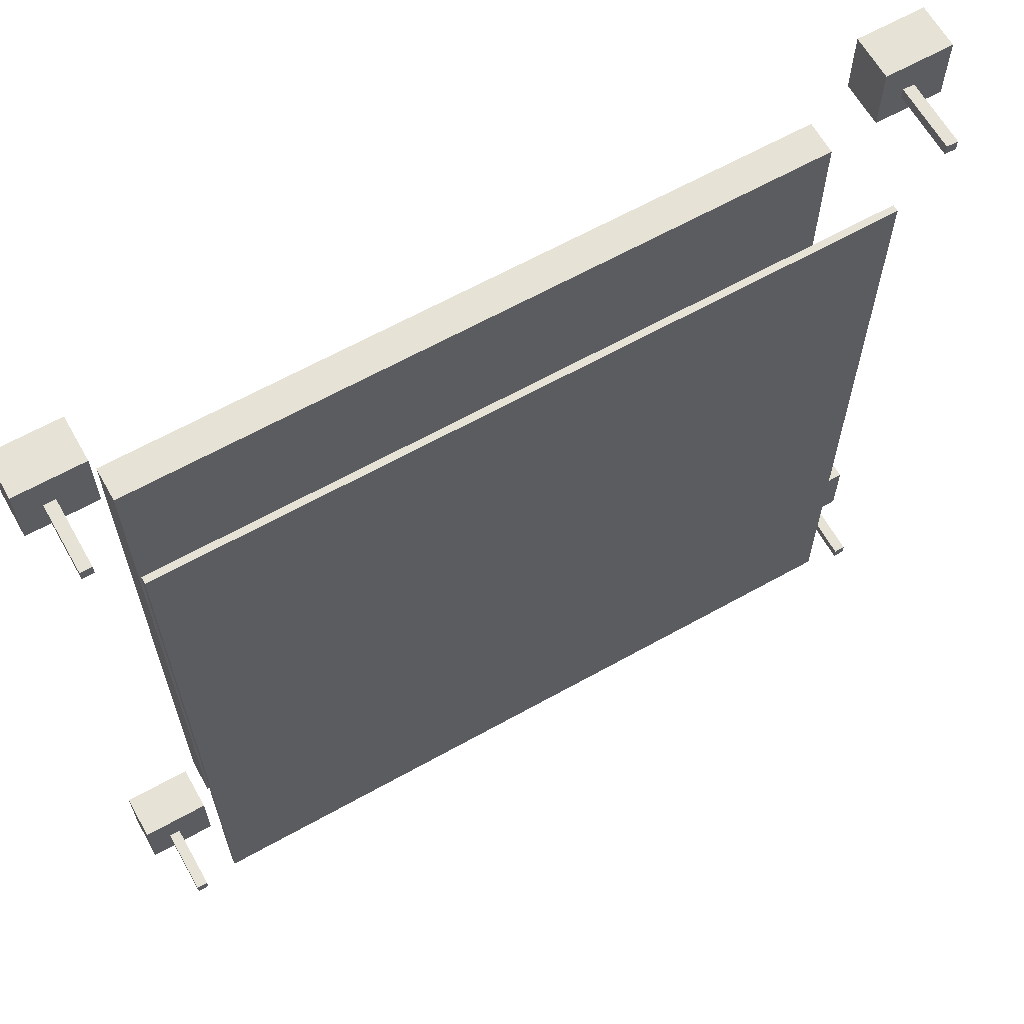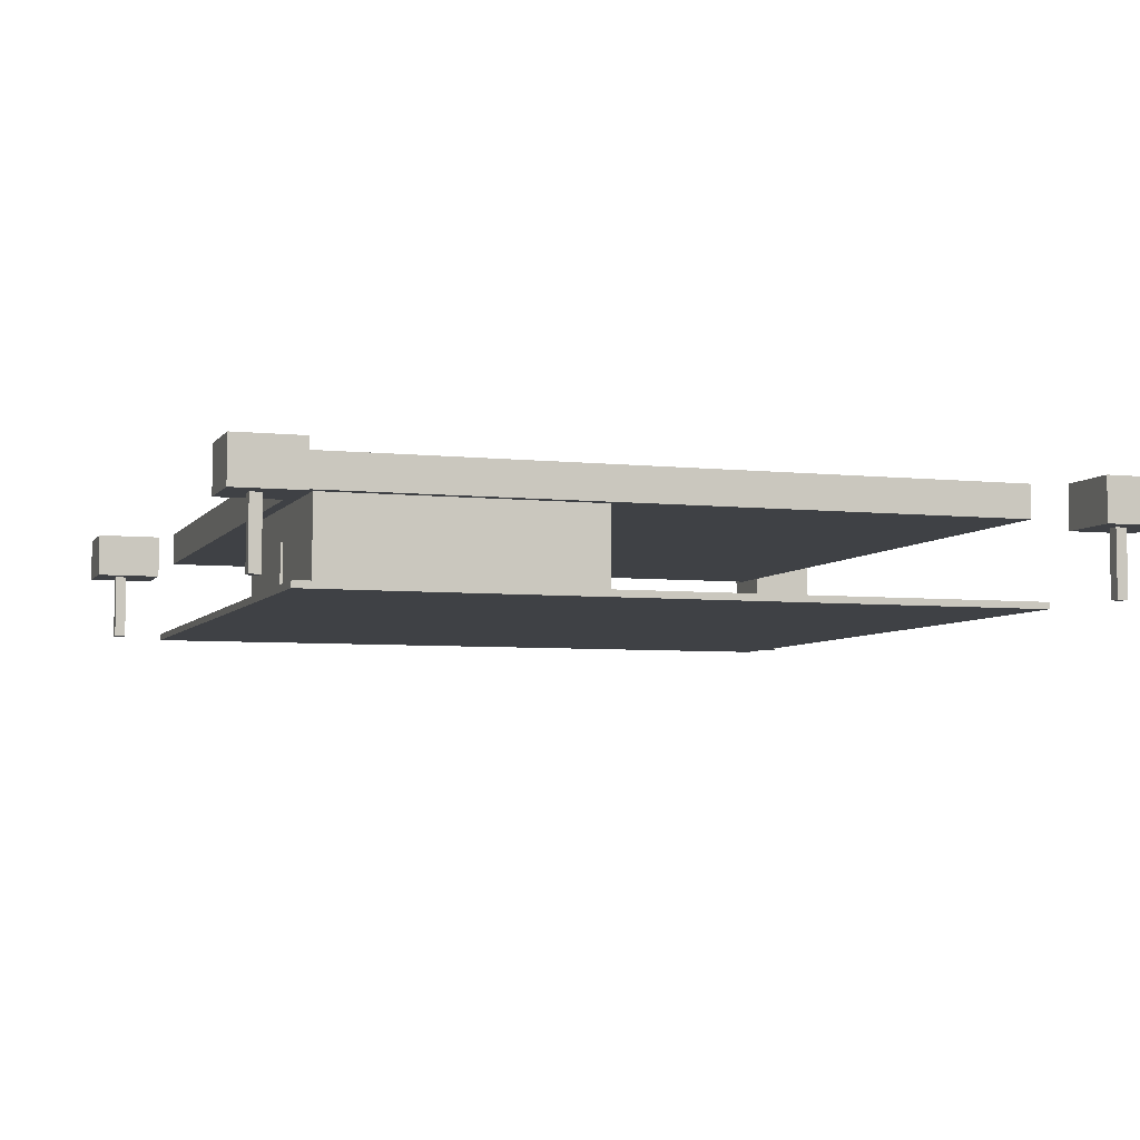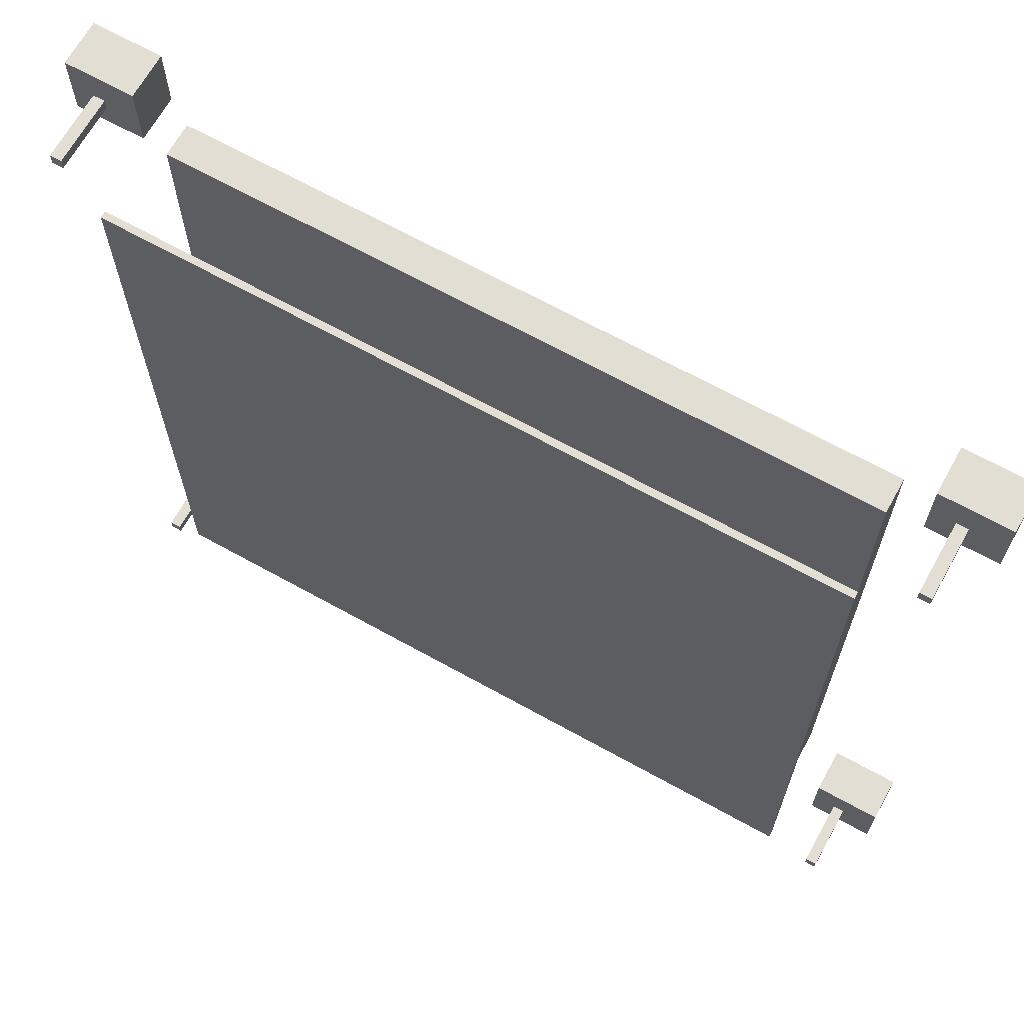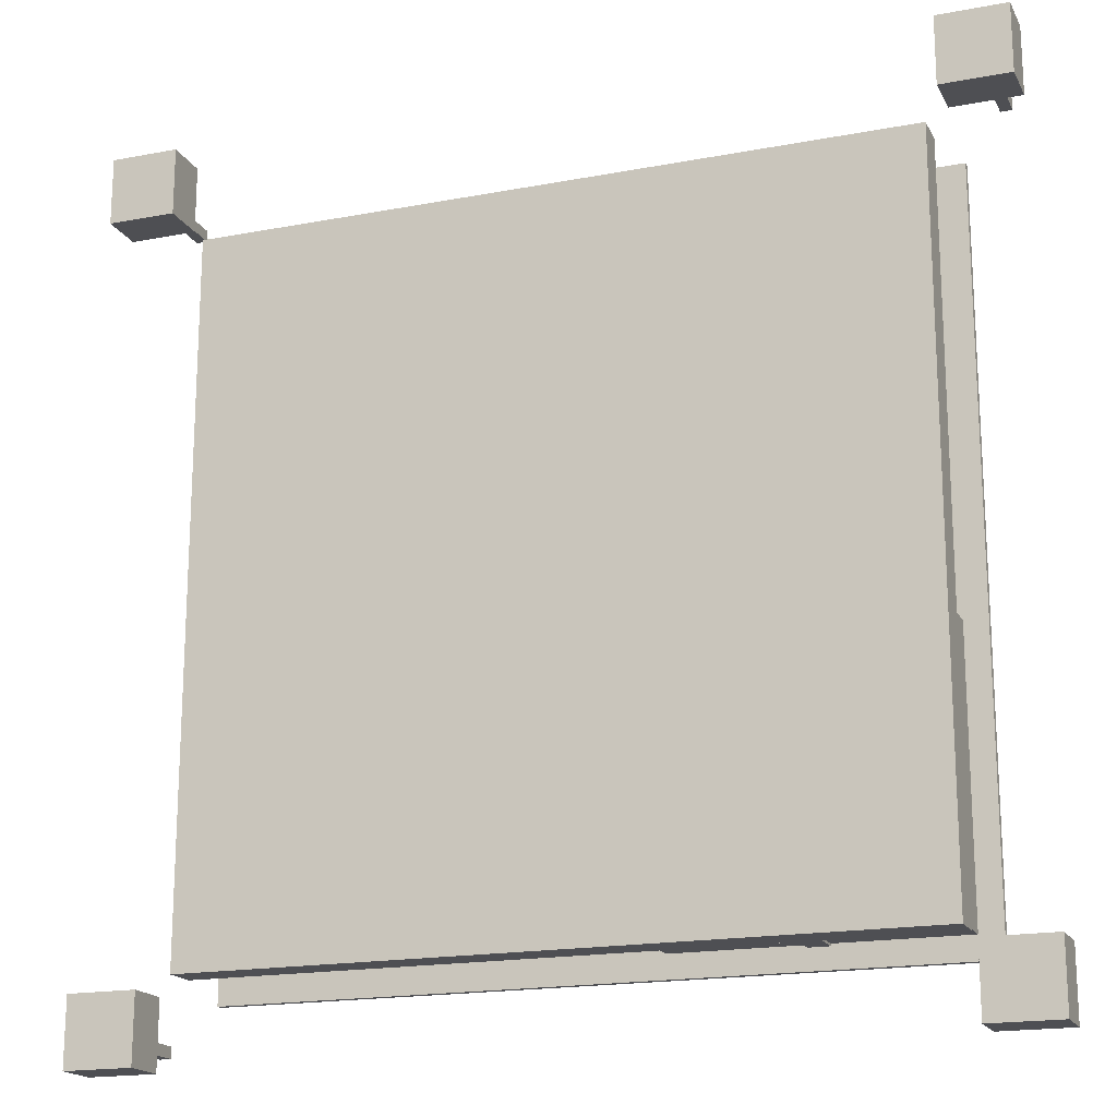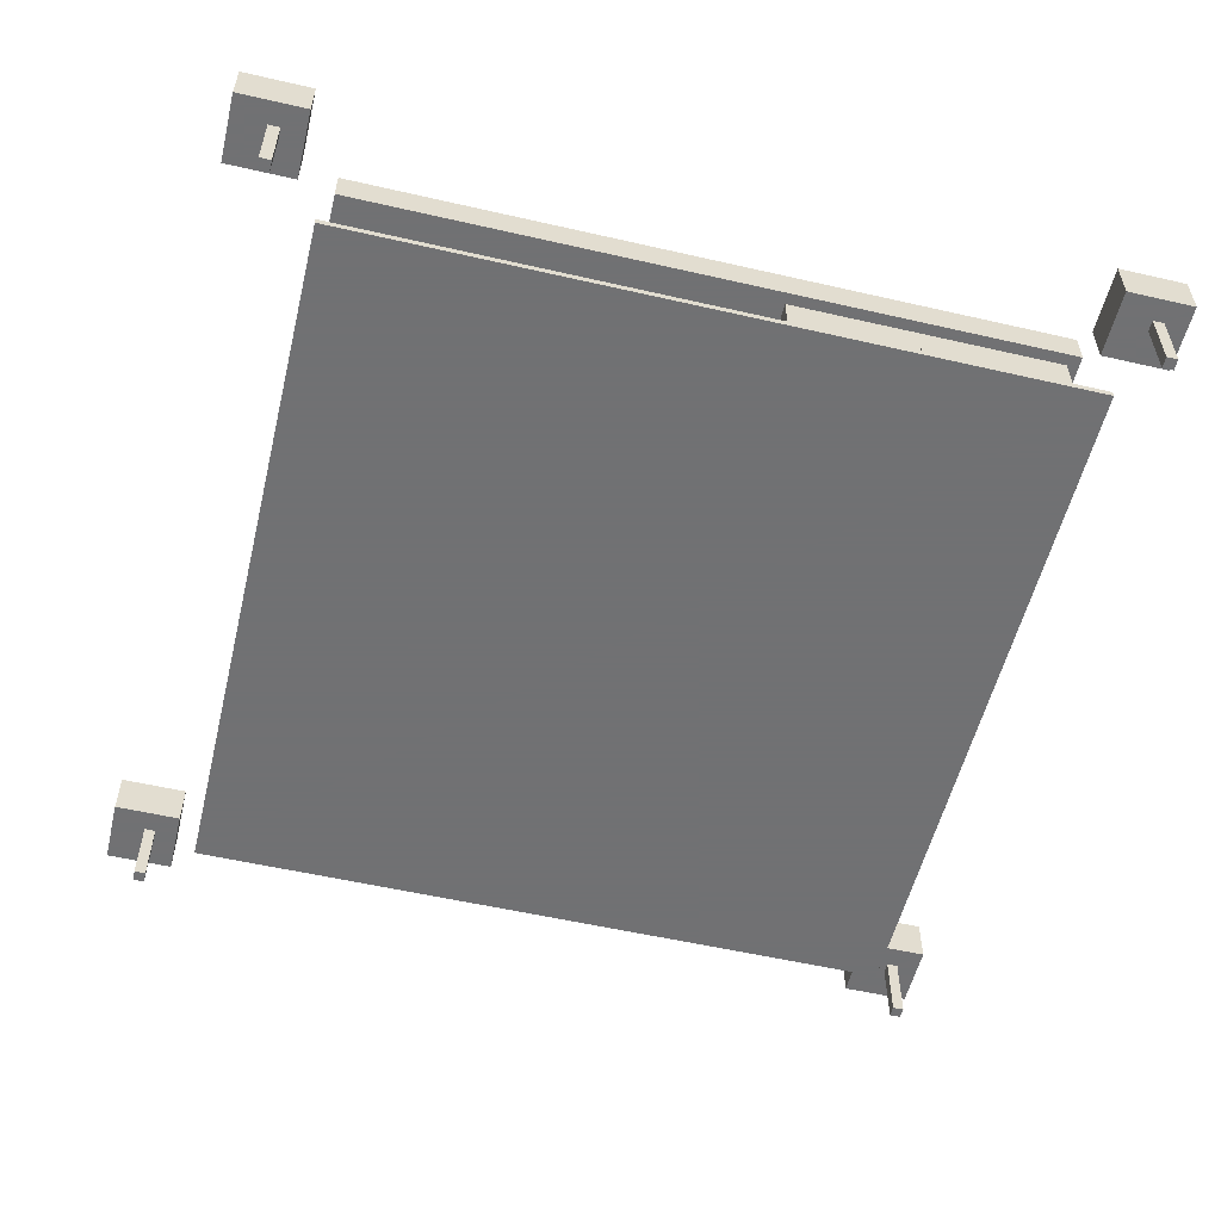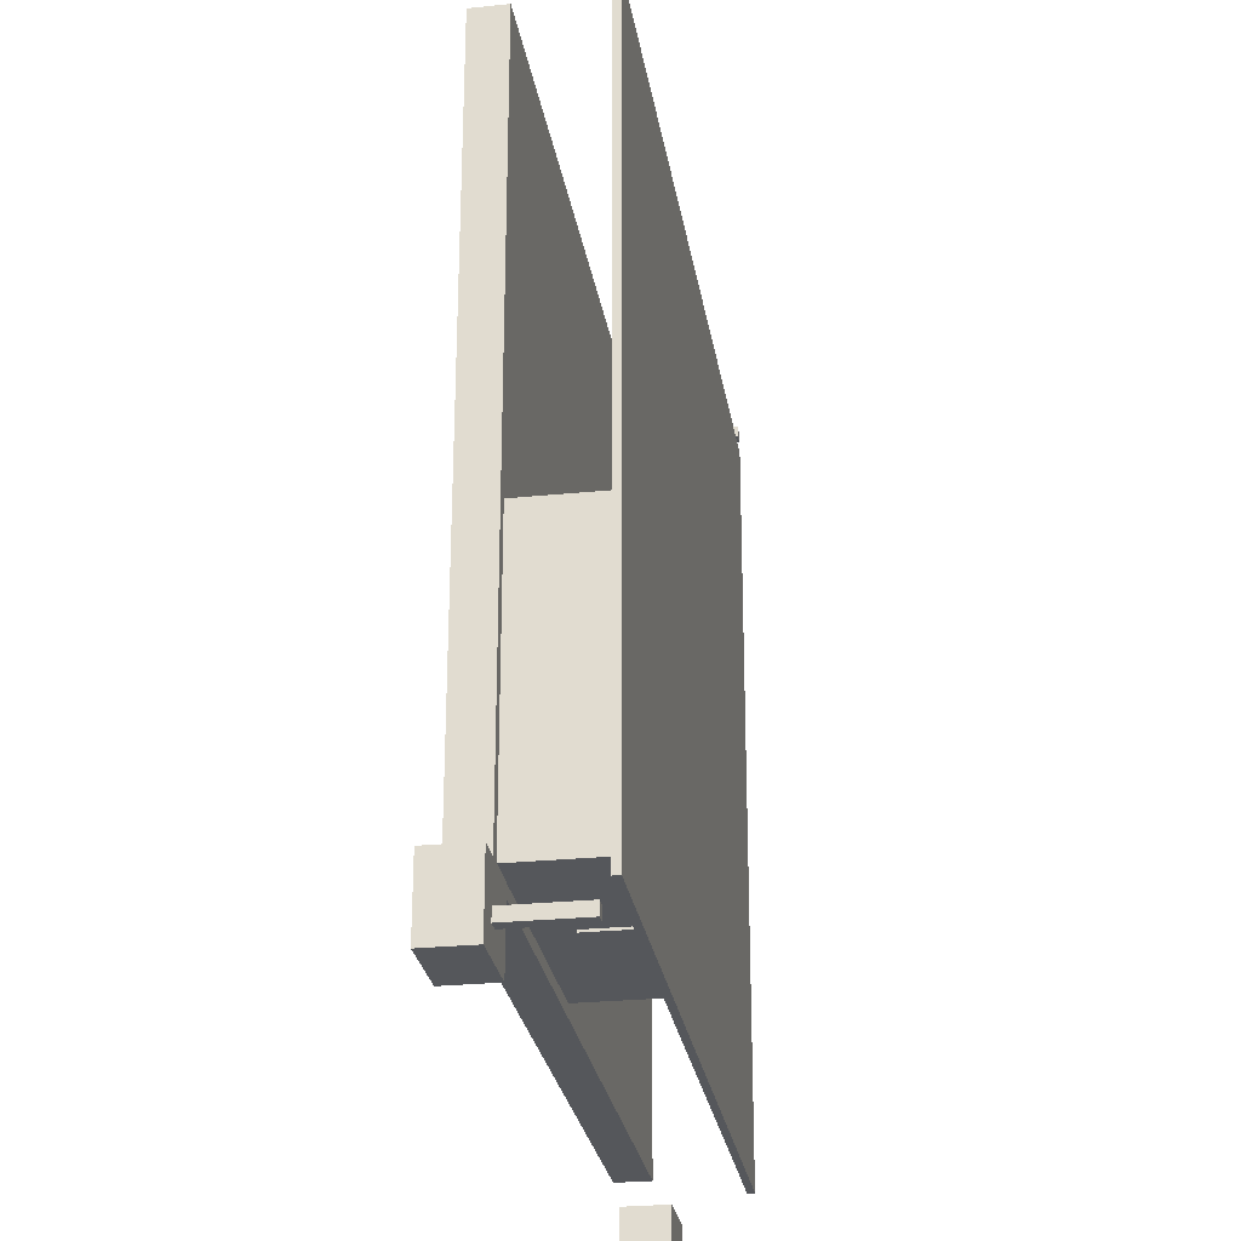
<metadata>
{"format":"obj","ext":"obj","renderer":"f3d","projection":"perspective","resolution":1024,"background":"white","views":[{"elev":64.0,"azim":-29.4,"up":"+Z"},{"elev":-5.4,"azim":-108.6,"up":"+Y"},{"elev":67.3,"azim":29.1,"up":"+Z"},{"elev":-18.1,"azim":-159.7,"up":"+Z"},{"elev":-55.3,"azim":166.4,"up":"+Y"},{"elev":-26.9,"azim":-81.0,"up":"+Z"}]}
</metadata>
<code>
g Room_0_Living_Room
g Floor_0
v 0 0 0
v 12 0 0
v 12 0 12
v 0 0 12
v 0 0.1 0
v 12 0.1 0
v 12 0.1 12
v 0 0.1 12
f 1 2 3 4
f 5 8 7 6
f 1 5 6 2
f 3 7 8 4
f 1 4 8 5
f 2 6 7 3
g Wall_Front_0
v 0 0 0
v 12 0 0
v 12 0 0.2
v 0 0 0.2
v 0 3.5 0
v 12 3.5 0
v 12 3.5 0.2
v 0 3.5 0.2
f 9 10 11 12
f 13 16 15 14
f 9 13 14 10
f 11 15 16 12
f 9 12 16 13
f 10 14 15 11
g Wall_Back_0
v 0 0 11.8
v 12 0 11.8
v 12 0 12
v 0 0 12
v 0 3.5 11.8
v 12 3.5 11.8
v 12 3.5 12
v 0 3.5 12
f 17 18 19 20
f 21 24 23 22
f 17 21 22 18
f 19 23 24 20
f 17 20 24 21
f 18 22 23 19
g Wall_Left_0
v 0 0 0
v 0.2 0 0
v 0.2 0 12
v 0 0 12
v 0 3.5 0
v 0.2 3.5 0
v 0.2 3.5 12
v 0 3.5 12
f 25 26 27 28
f 29 32 31 30
f 25 29 30 26
f 27 31 32 28
f 25 28 32 29
f 26 30 31 27
g Wall_Right_0
v 11.8 0 0
v 12 0 0
v 12 0 12
v 11.8 0 12
v 11.8 3.5 0
v 12 3.5 0
v 12 3.5 12
v 11.8 3.5 12
f 33 34 35 36
f 37 40 39 38
f 33 37 38 34
f 35 39 40 36
f 33 36 40 37
f 34 38 39 35
g Ceiling_0
v 0 3.5 0
v 12 3.5 0
v 12 3.5 12
v 0 3.5 12
v 0 3.6 0
v 12 3.6 0
v 12 3.6 12
v 0 3.6 12
f 41 42 43 44
f 45 48 47 46
f 41 45 46 42
f 43 47 48 44
f 41 44 48 45
f 42 46 47 43
g Door_1
v 5.55 0 -0.1
v 6.45 0 -0.1
v 6.45 0 0
v 5.55 0 0
v 5.55 2.1 -0.1
v 6.45 2.1 -0.1
v 6.45 2.1 0
v 5.55 2.1 0
f 49 50 51 52
f 53 56 55 54
f 49 53 54 50
f 51 55 56 52
f 49 52 56 53
f 50 54 55 51
g DoorHandle_2
v 6.25 1.05 -0.05
v 6.35 1.05 -0.05
v 6.35 1.05 0.05
v 6.25 1.05 0.05
v 6.25 1.15 -0.05
v 6.35 1.15 -0.05
v 6.35 1.15 0.05
v 6.25 1.15 0.05
f 57 58 59 60
f 61 64 63 62
f 57 61 62 58
f 59 63 64 60
f 57 60 64 61
f 58 62 63 59
g WindowFrame_3
v 11.9 1 5.25
v 12 1 5.25
v 12 1 6.75
v 11.9 1 6.75
v 11.9 2.2 5.25
v 12 2.2 5.25
v 12 2.2 6.75
v 11.9 2.2 6.75
f 65 66 67 68
f 69 72 71 70
f 65 69 70 66
f 67 71 72 68
f 65 68 72 69
f 66 70 71 67
g WindowGlass_4
v 12 1.1 5.3
v 11.9 1.1 5.3
v 11.9 1.1 6.7
v 12 1.1 6.7
v 12 2.1 5.3
v 11.9 2.1 5.3
v 11.9 2.1 6.7
v 12 2.1 6.7
f 73 74 75 76
f 77 80 79 78
f 73 77 78 74
f 75 79 80 76
f 73 76 80 77
f 74 78 79 75
g WindowFrame_5
v 5.25 1 11.9
v 6.75 1 11.9
v 6.75 1 12
v 5.25 1 12
v 5.25 2.2 11.9
v 6.75 2.2 11.9
v 6.75 2.2 12
v 5.25 2.2 12
f 81 82 83 84
f 85 88 87 86
f 81 85 86 82
f 83 87 88 84
f 81 84 88 85
f 82 86 87 83
g WindowGlass_6
v 5.35 1.1 11.95
v 6.65 1.1 11.95
v 6.65 1.1 11.95
v 5.35 1.1 11.95
v 5.35 2.1 11.95
v 6.65 2.1 11.95
v 6.65 2.1 11.95
v 5.35 2.1 11.95
f 89 90 91 92
f 93 96 95 94
f 89 93 94 90
f 91 95 96 92
f 89 92 96 93
f 90 94 95 91
g Sofa_7
v 2.2 0.1 2.2
v 5.2 0.1 2.2
v 5.2 0.1 3.4
v 2.2 0.1 3.4
v 2.2 0.9 2.2
v 5.2 0.9 2.2
v 5.2 0.9 3.4
v 2.2 0.9 3.4
f 97 98 99 100
f 101 104 103 102
f 97 101 102 98
f 99 103 104 100
f 97 100 104 101
f 98 102 103 99
g CoffeeTable_8
v 5 0.1 5.5
v 7 0.1 5.5
v 7 0.1 6.5
v 5 0.1 6.5
v 5 0.6 5.5
v 7 0.6 5.5
v 7 0.6 6.5
v 5 0.6 6.5
f 105 106 107 108
f 109 112 111 110
f 105 109 110 106
f 107 111 112 108
f 105 108 112 109
f 106 110 111 107
g TVStand_9
v 9.8 0.1 5.2
v 11.3 0.1 5.2
v 11.3 0.1 5.6
v 9.8 0.1 5.6
v 9.8 0.7 5.2
v 11.3 0.7 5.2
v 11.3 0.7 5.6
v 9.8 0.7 5.6
f 113 114 115 116
f 117 120 119 118
f 113 117 118 114
f 115 119 120 116
f 113 116 120 117
f 114 118 119 115
g Armchair_10
v 1.2 0.1 9.8
v 2.4 0.1 9.8
v 2.4 0.1 10.8
v 1.2 0.1 10.8
v 1.2 0.9 9.8
v 2.4 0.9 9.8
v 2.4 0.9 10.8
v 1.2 0.9 10.8
f 121 122 123 124
f 125 128 127 126
f 121 125 126 122
f 123 127 128 124
f 121 124 128 125
f 122 126 127 123
g Baseboard_Front_0
v 0 0 0
v 12 0 0
v 12 0 0.05
v 0 0 0.05
v 0 0.15 0
v 12 0.15 0
v 12 0.15 0.05
v 0 0.15 0.05
f 129 130 131 132
f 133 136 135 134
f 129 133 134 130
f 131 135 136 132
f 129 132 136 133
f 130 134 135 131
g Baseboard_Back_0
v 0 0 11.95
v 12 0 11.95
v 12 0 12
v 0 0 12
v 0 0.15 11.95
v 12 0.15 11.95
v 12 0.15 12
v 0 0.15 12
f 137 138 139 140
f 141 144 143 142
f 137 141 142 138
f 139 143 144 140
f 137 140 144 141
f 138 142 143 139
g Baseboard_Left_0
v 0 0 0
v 0.05 0 0
v 0.05 0 12
v 0 0 12
v 0 0.15 0
v 0.05 0.15 0
v 0.05 0.15 12
v 0 0.15 12
f 145 146 147 148
f 149 152 151 150
f 145 149 150 146
f 147 151 152 148
f 145 148 152 149
f 146 150 151 147
g Baseboard_Right_0
v 11.95 0 0
v 12 0 0
v 12 0 12
v 11.95 0 12
v 11.95 0.15 0
v 12 0.15 0
v 12 0.15 12
v 11.95 0.15 12
f 153 154 155 156
f 157 160 159 158
f 153 157 158 154
f 155 159 160 156
f 153 156 160 157
f 154 158 159 155
g Crown_Front_0
v 0 3.4 0
v 12 3.4 0
v 12 3.4 0.08
v 0 3.4 0.08
v 0 3.5 0
v 12 3.5 0
v 12 3.5 0.08
v 0 3.5 0.08
f 161 162 163 164
f 165 168 167 166
f 161 165 166 162
f 163 167 168 164
f 161 164 168 165
f 162 166 167 163
g Crown_Back_0
v 0 3.4 11.92
v 12 3.4 11.92
v 12 3.4 12
v 0 3.4 12
v 0 3.5 11.92
v 12 3.5 11.92
v 12 3.5 12
v 0 3.5 12
f 169 170 171 172
f 173 176 175 174
f 169 173 174 170
f 171 175 176 172
f 169 172 176 173
f 170 174 175 171
g Crown_Left_0
v 0 3.4 0
v 0.08 3.4 0
v 0.08 3.4 12
v 0 3.4 12
v 0 3.5 0
v 0.08 3.5 0
v 0.08 3.5 12
v 0 3.5 12
f 177 178 179 180
f 181 184 183 182
f 177 181 182 178
f 179 183 184 180
f 177 180 184 181
f 178 182 183 179
g Crown_Right_0
v 11.92 3.4 0
v 12 3.4 0
v 12 3.4 12
v 11.92 3.4 12
v 11.92 3.5 0
v 12 3.5 0
v 12 3.5 12
v 11.92 3.5 12
f 185 186 187 188
f 189 192 191 190
f 185 189 190 186
f 187 191 192 188
f 185 188 192 189
f 186 190 191 187
g Foundation
v -1 -0.3 -1
v 31 -0.3 -1
v 31 -0.3 31
v -1 -0.3 31
v -1 0 -1
v 31 0 -1
v 31 0 31
v -1 0 31
f 193 194 195 196
f 197 200 199 198
f 193 197 198 194
f 195 199 200 196
f 193 196 200 197
f 194 198 199 195
g Roof
v -0.5 3.5 -0.5
v 30.5 3.5 -0.5
v 30.5 3.5 30.5
v -0.5 3.5 30.5
v -0.5 5 -0.5
v 30.5 5 -0.5
v 30.5 5 30.5
v -0.5 5 30.5
f 201 202 203 204
f 205 208 207 206
f 201 205 206 202
f 203 207 208 204
f 201 204 208 205
f 202 206 207 203
g TreeTrunk_0
v -3 0 -3
v -2.5 0 -3
v -2.5 0 -2.5
v -3 0 -2.5
v -3 4 -3
v -2.5 4 -3
v -2.5 4 -2.5
v -3 4 -2.5
f 209 210 211 212
f 213 216 215 214
f 209 213 214 210
f 211 215 216 212
f 209 212 216 213
f 210 214 215 211
g TreeFoliage_0
v -4 3 -4
v -1 3 -4
v -1 3 -1
v -4 3 -1
v -4 5 -4
v -1 5 -4
v -1 5 -1
v -4 5 -1
f 217 218 219 220
f 221 224 223 222
f 217 221 222 218
f 219 223 224 220
f 217 220 224 221
f 218 222 223 219
g TreeTrunk_1
v 33 0 -3
v 33.5 0 -3
v 33.5 0 -2.5
v 33 0 -2.5
v 33 4 -3
v 33.5 4 -3
v 33.5 4 -2.5
v 33 4 -2.5
f 225 226 227 228
f 229 232 231 230
f 225 229 230 226
f 227 231 232 228
f 225 228 232 229
f 226 230 231 227
g TreeFoliage_1
v 32 3 -4
v 35 3 -4
v 35 3 -1
v 32 3 -1
v 32 5 -4
v 35 5 -4
v 35 5 -1
v 32 5 -1
f 233 234 235 236
f 237 240 239 238
f 233 237 238 234
f 235 239 240 236
f 233 236 240 237
f 234 238 239 235
g TreeTrunk_2
v -3 0 33
v -2.5 0 33
v -2.5 0 33.5
v -3 0 33.5
v -3 4 33
v -2.5 4 33
v -2.5 4 33.5
v -3 4 33.5
f 241 242 243 244
f 245 248 247 246
f 241 245 246 242
f 243 247 248 244
f 241 244 248 245
f 242 246 247 243
g TreeFoliage_2
v -4 3 32
v -1 3 32
v -1 3 35
v -4 3 35
v -4 5 32
v -1 5 32
v -1 5 35
v -4 5 35
f 249 250 251 252
f 253 256 255 254
f 249 253 254 250
f 251 255 256 252
f 249 252 256 253
f 250 254 255 251
g TreeTrunk_3
v 33 0 33
v 33.5 0 33
v 33.5 0 33.5
v 33 0 33.5
v 33 4 33
v 33.5 4 33
v 33.5 4 33.5
v 33 4 33.5
f 257 258 259 260
f 261 264 263 262
f 257 261 262 258
f 259 263 264 260
f 257 260 264 261
f 258 262 263 259
g TreeFoliage_3
v 32 3 32
v 35 3 32
v 35 3 35
v 32 3 35
v 32 5 32
v 35 5 32
v 35 5 35
v 32 5 35
f 265 266 267 268
f 269 272 271 270
f 265 269 270 266
f 267 271 272 268
f 265 268 272 269
f 266 270 271 267

</code>
